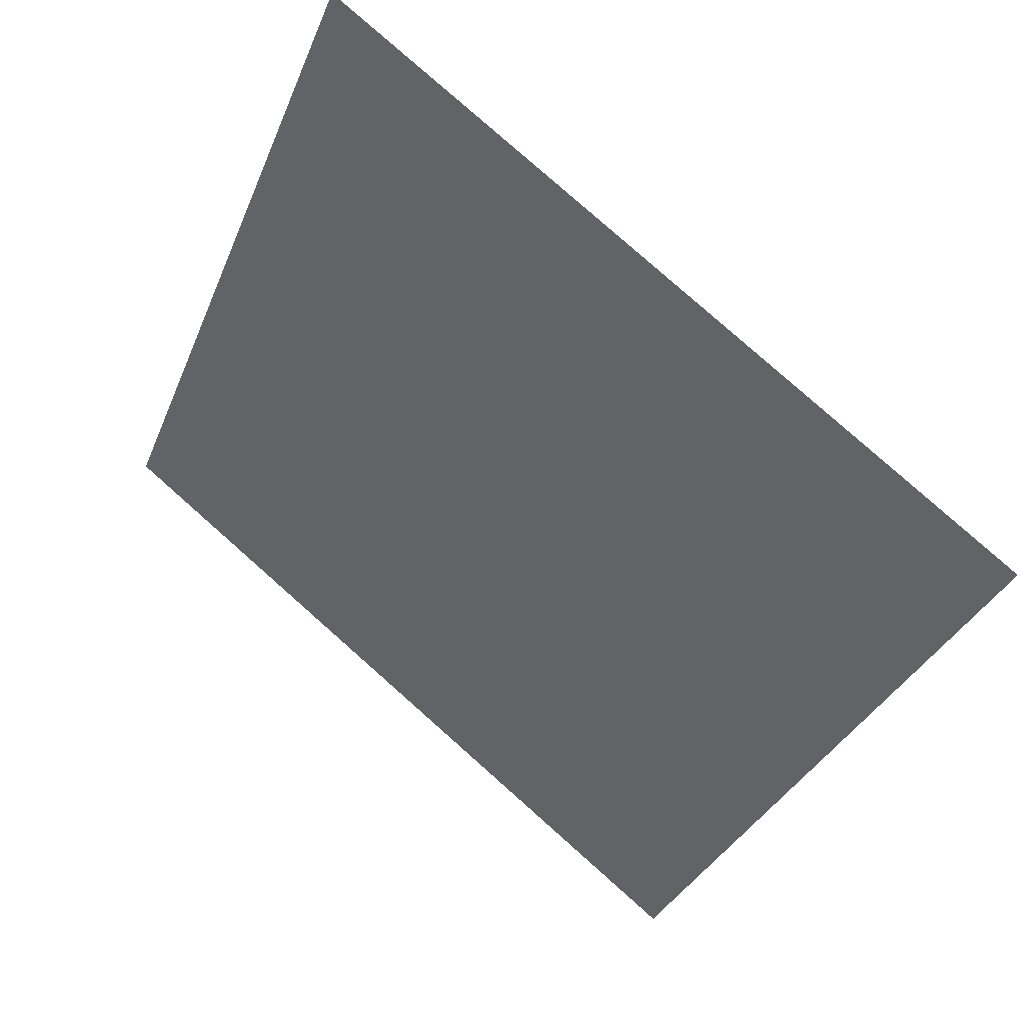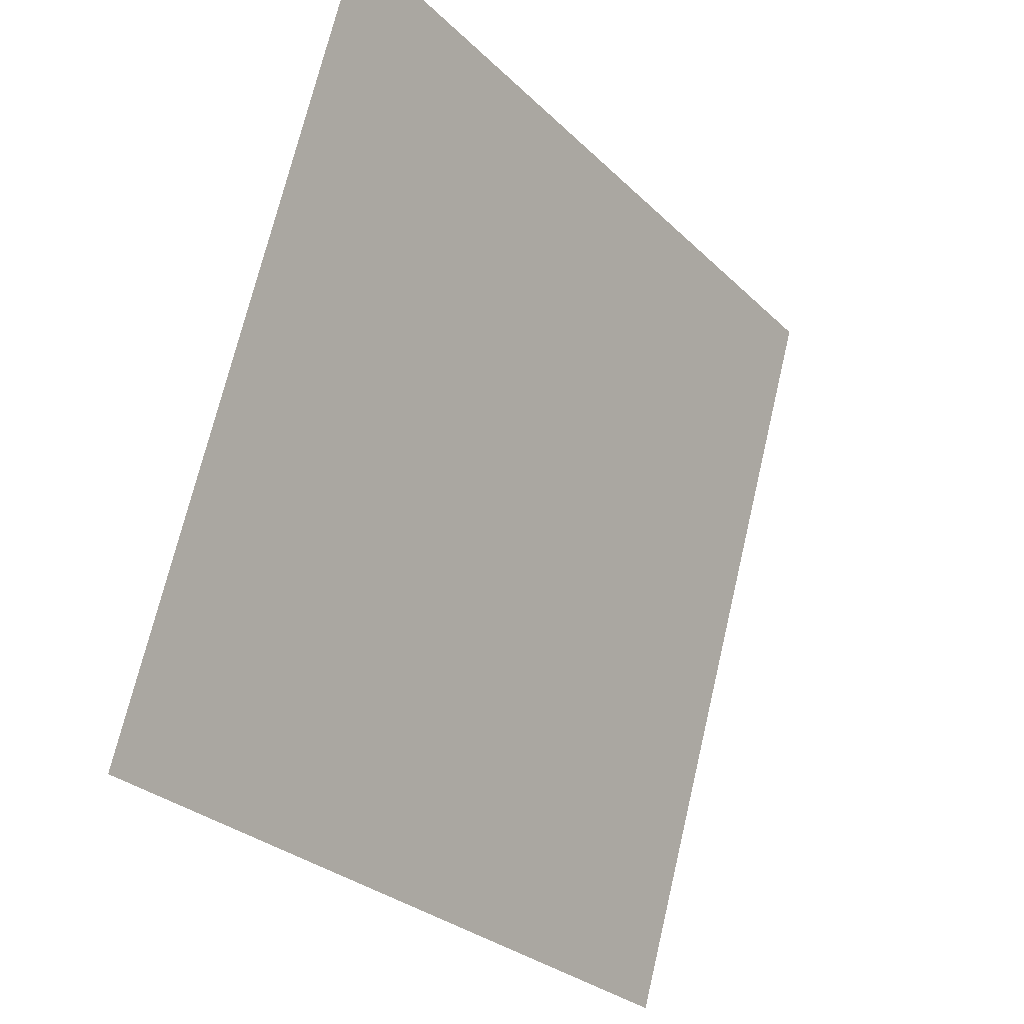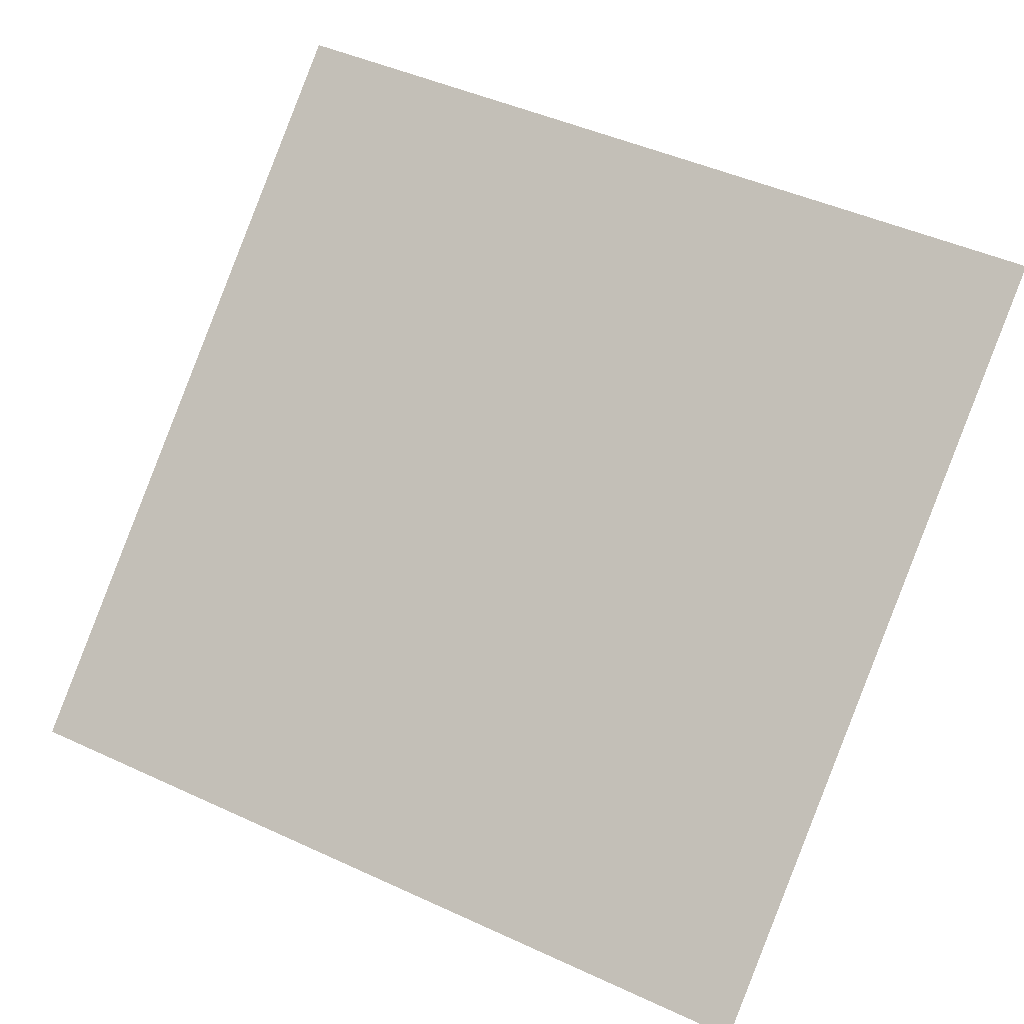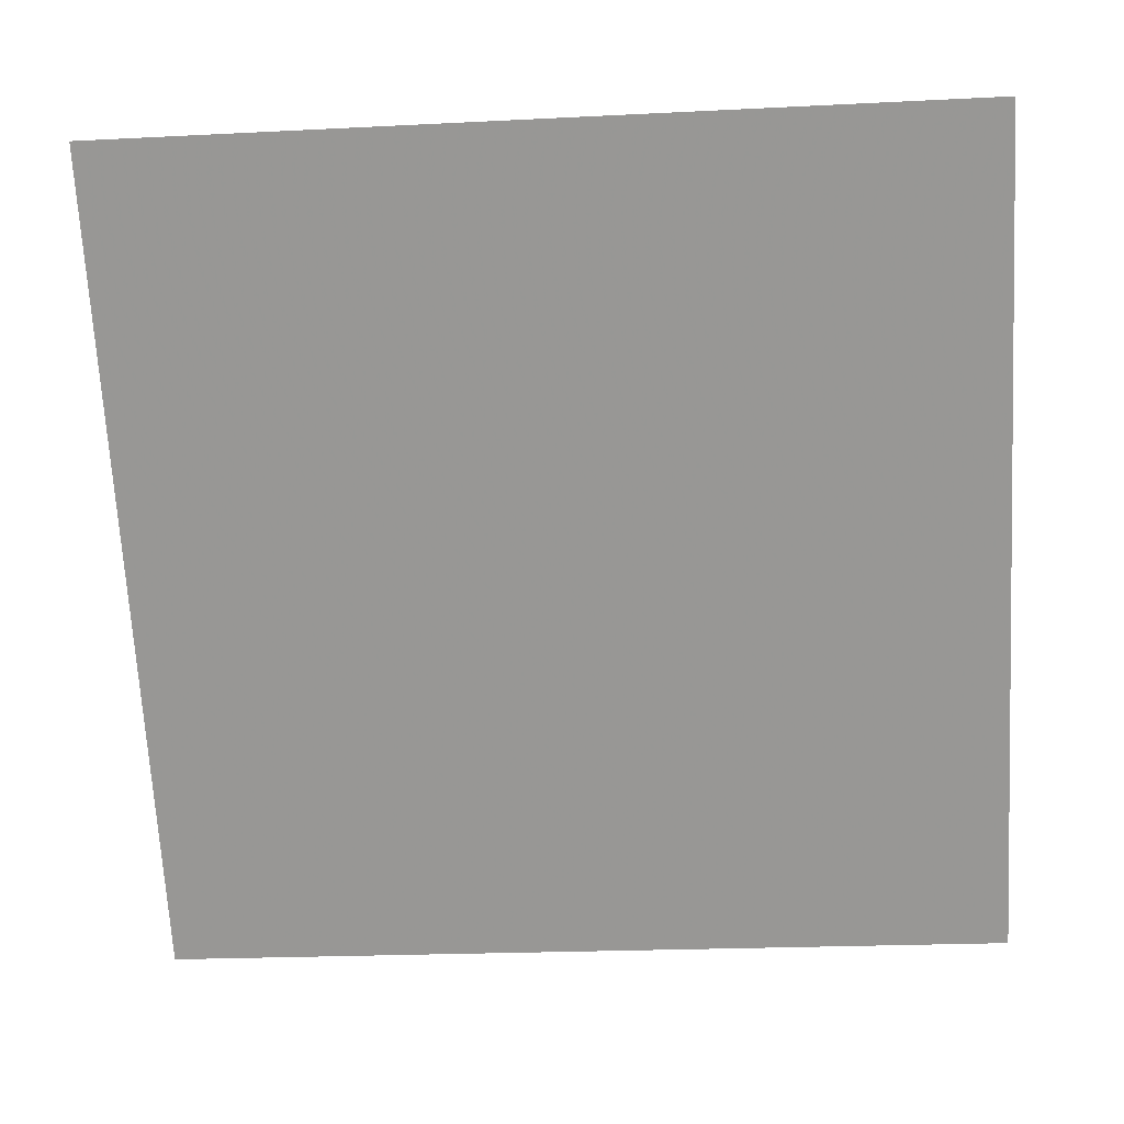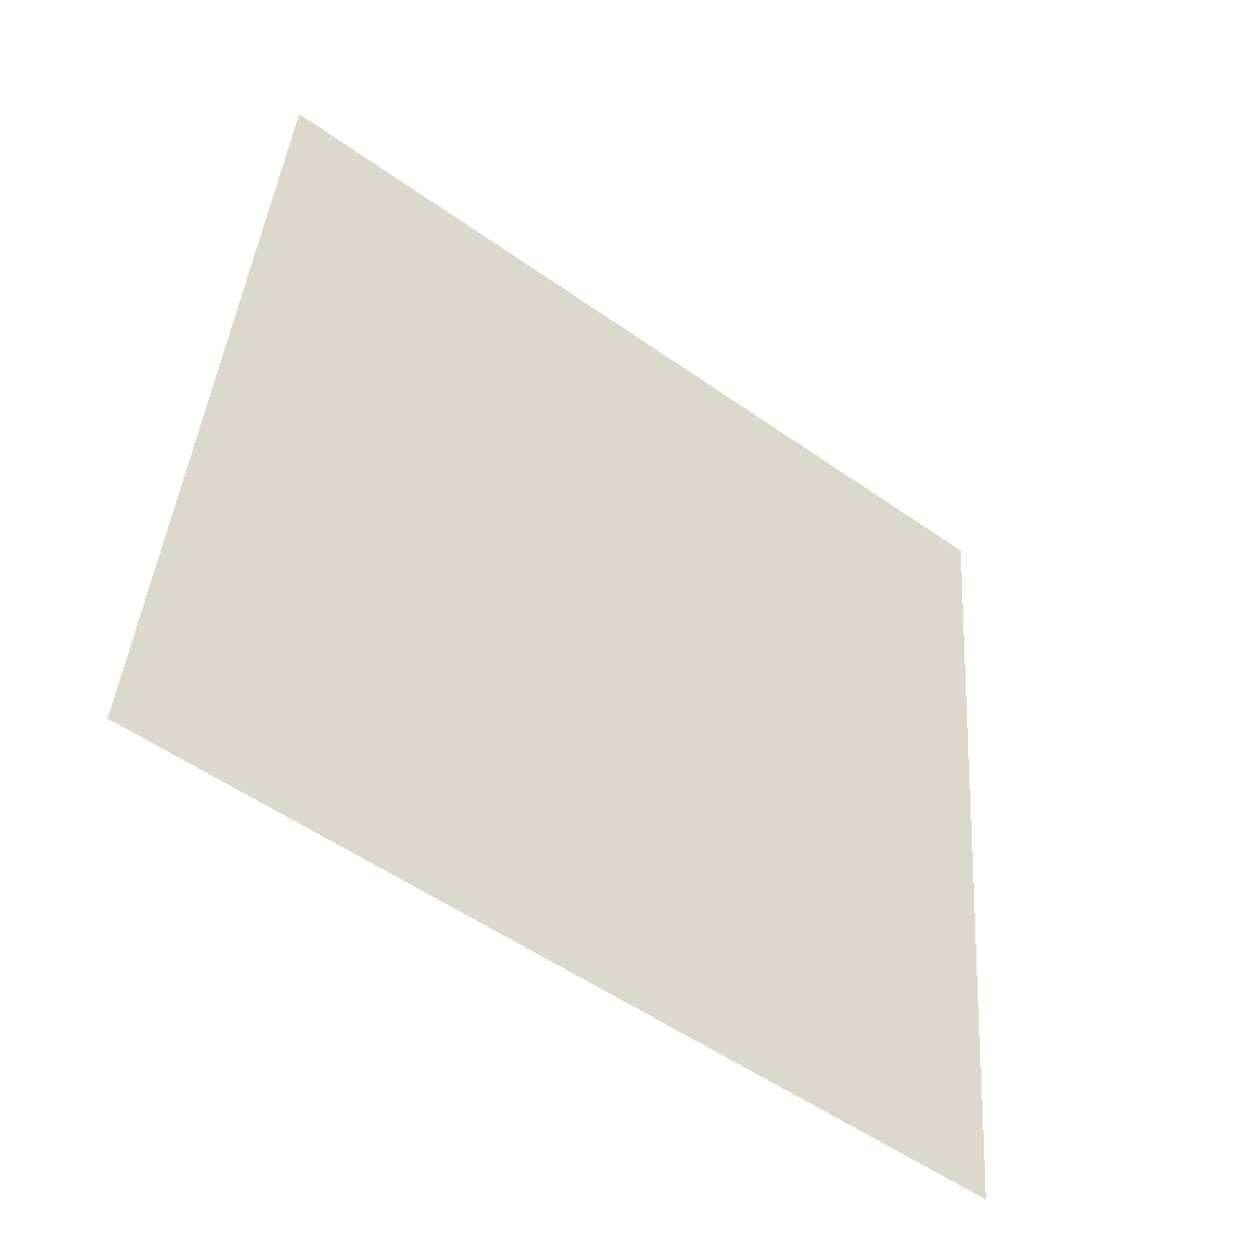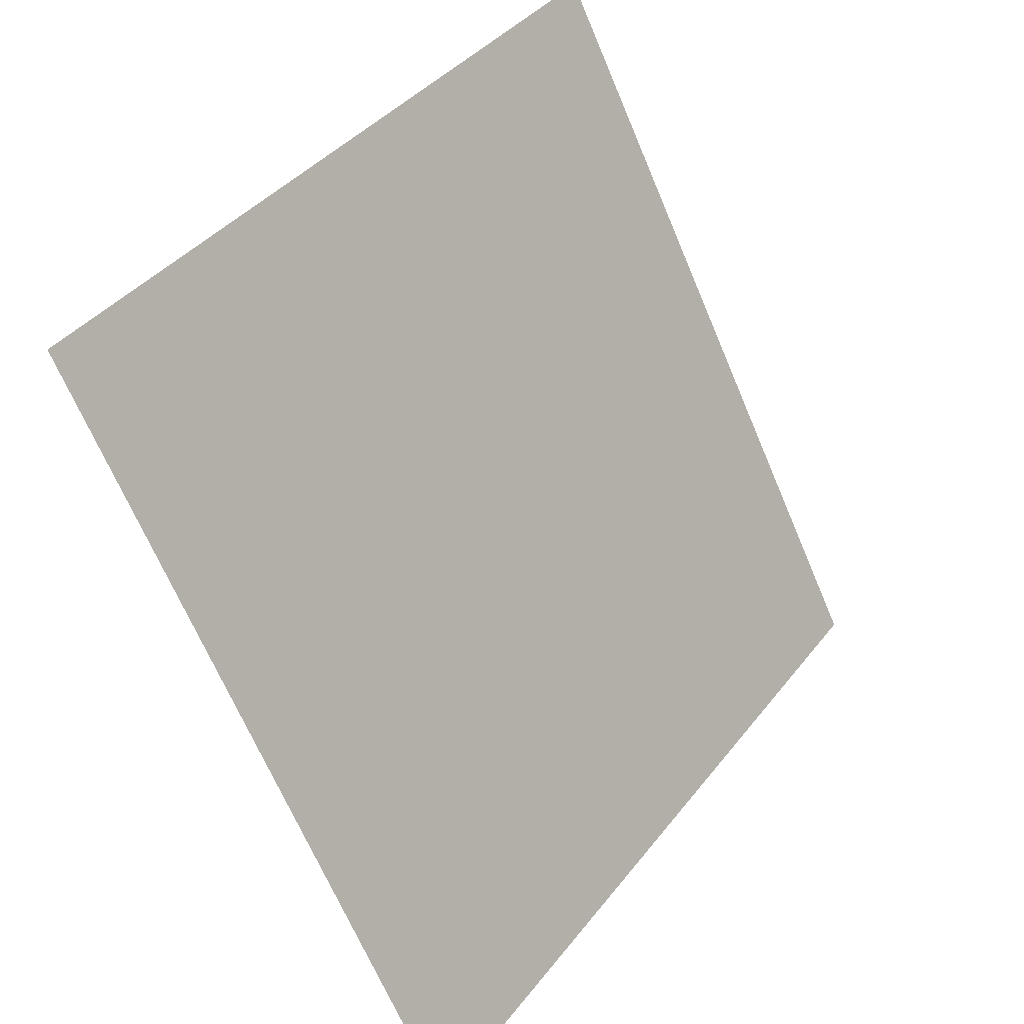
<metadata>
{"format":"obj","ext":"obj","renderer":"f3d","projection":"perspective","resolution":1024,"background":"white","views":[{"elev":-34.9,"azim":70.5,"up":"+Y"},{"elev":71.2,"azim":-78.1,"up":"+Z"},{"elev":49.6,"azim":-151.9,"up":"+Y"},{"elev":-15.6,"azim":-176.3,"up":"+Z"},{"elev":40.1,"azim":94.7,"up":"+Y"},{"elev":-67.8,"azim":111.5,"up":"+Z"}]}
</metadata>
<code>
v 0.01852 0.526 0.16
v 0.01196 0.5262 0.1601
v 0.01208 0.5301 0.1653
v 0.01864 0.5299 0.1653
f 4 3 2 1

</code>
